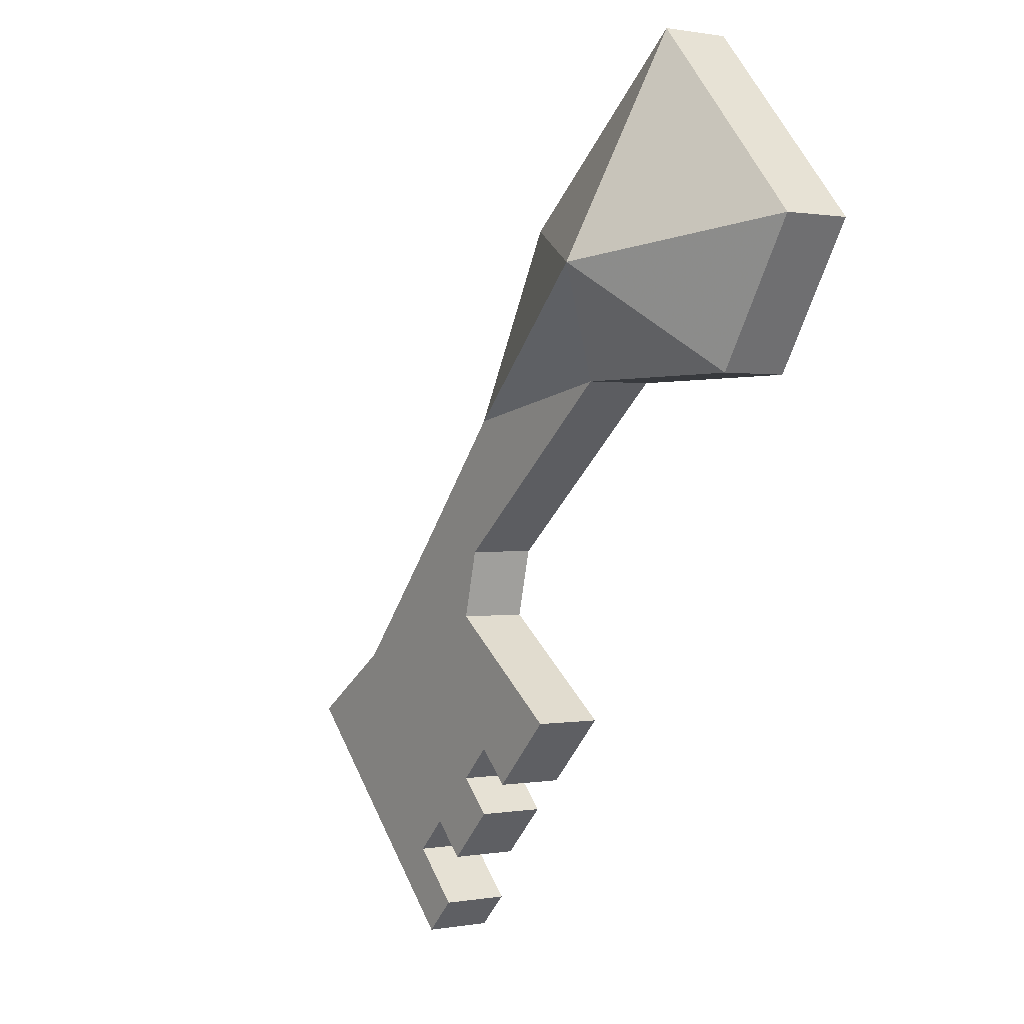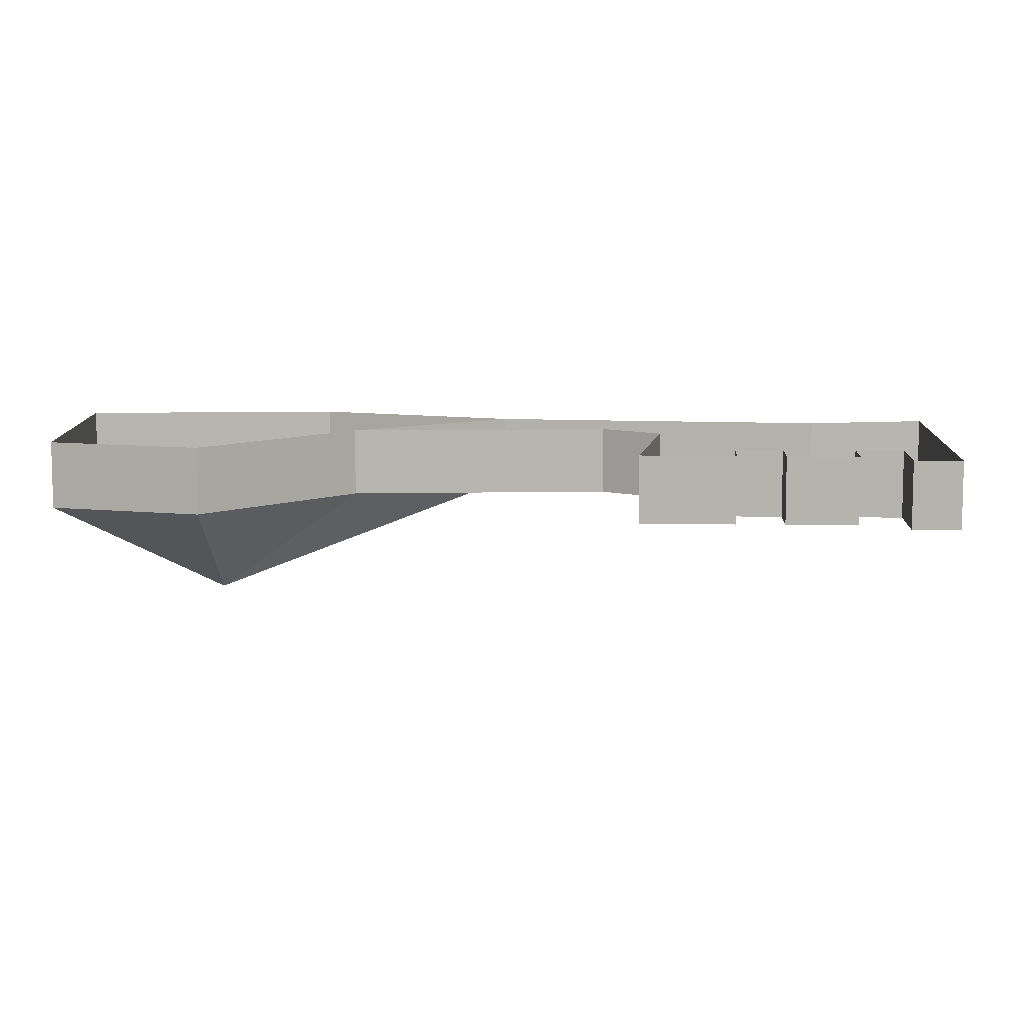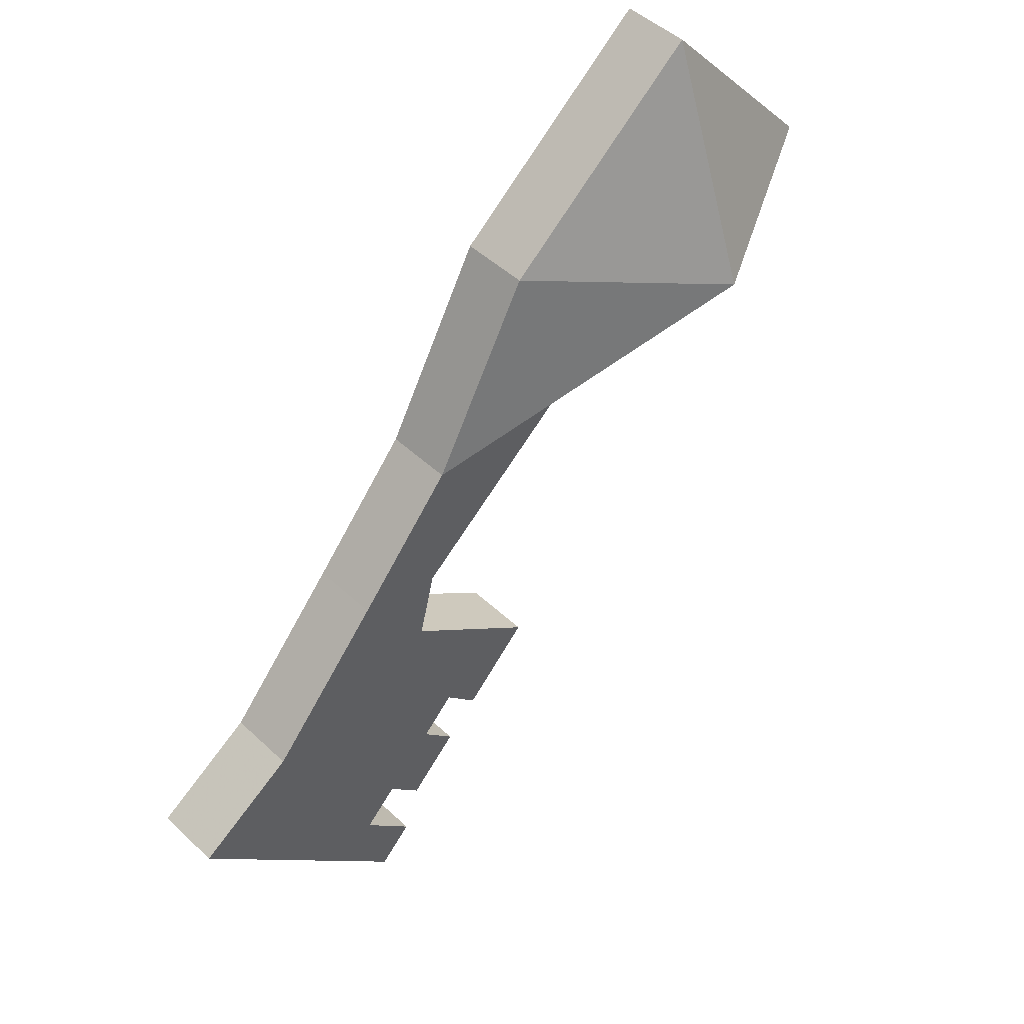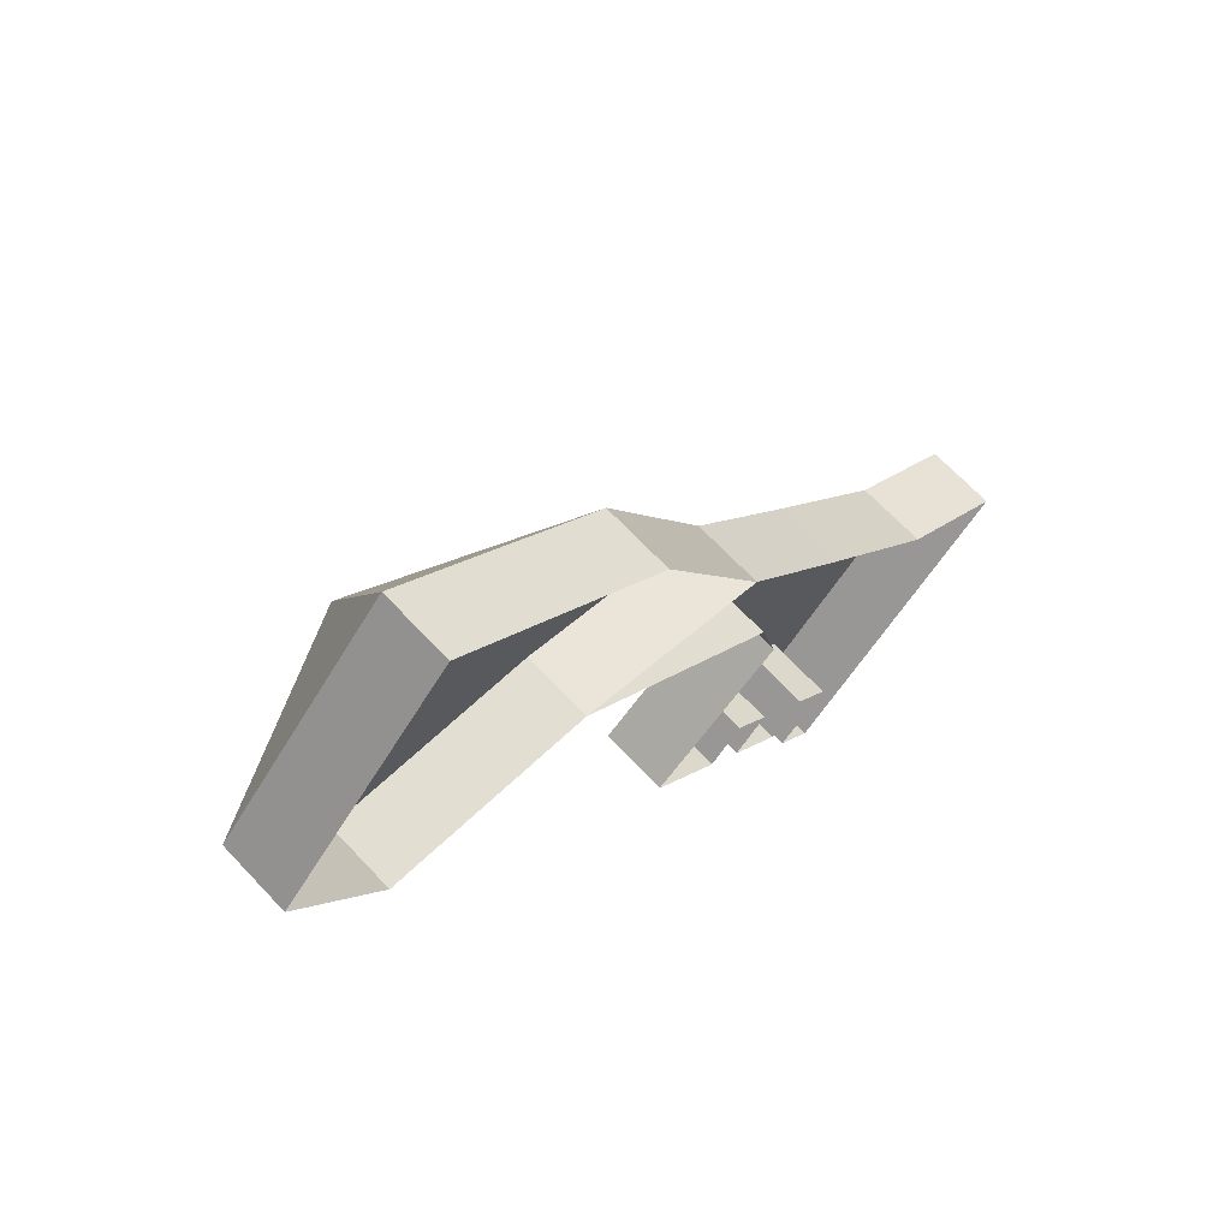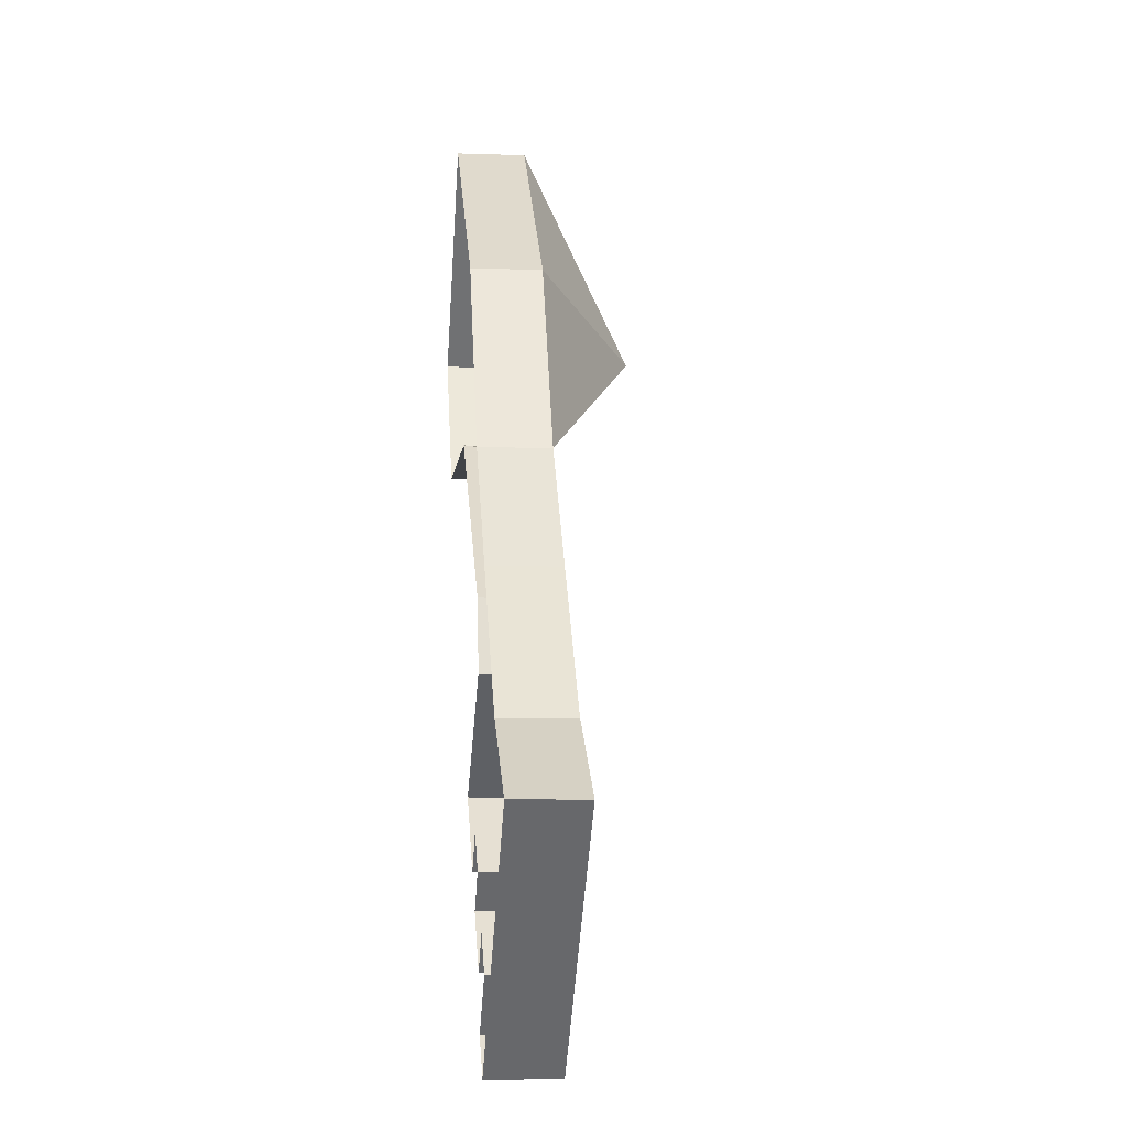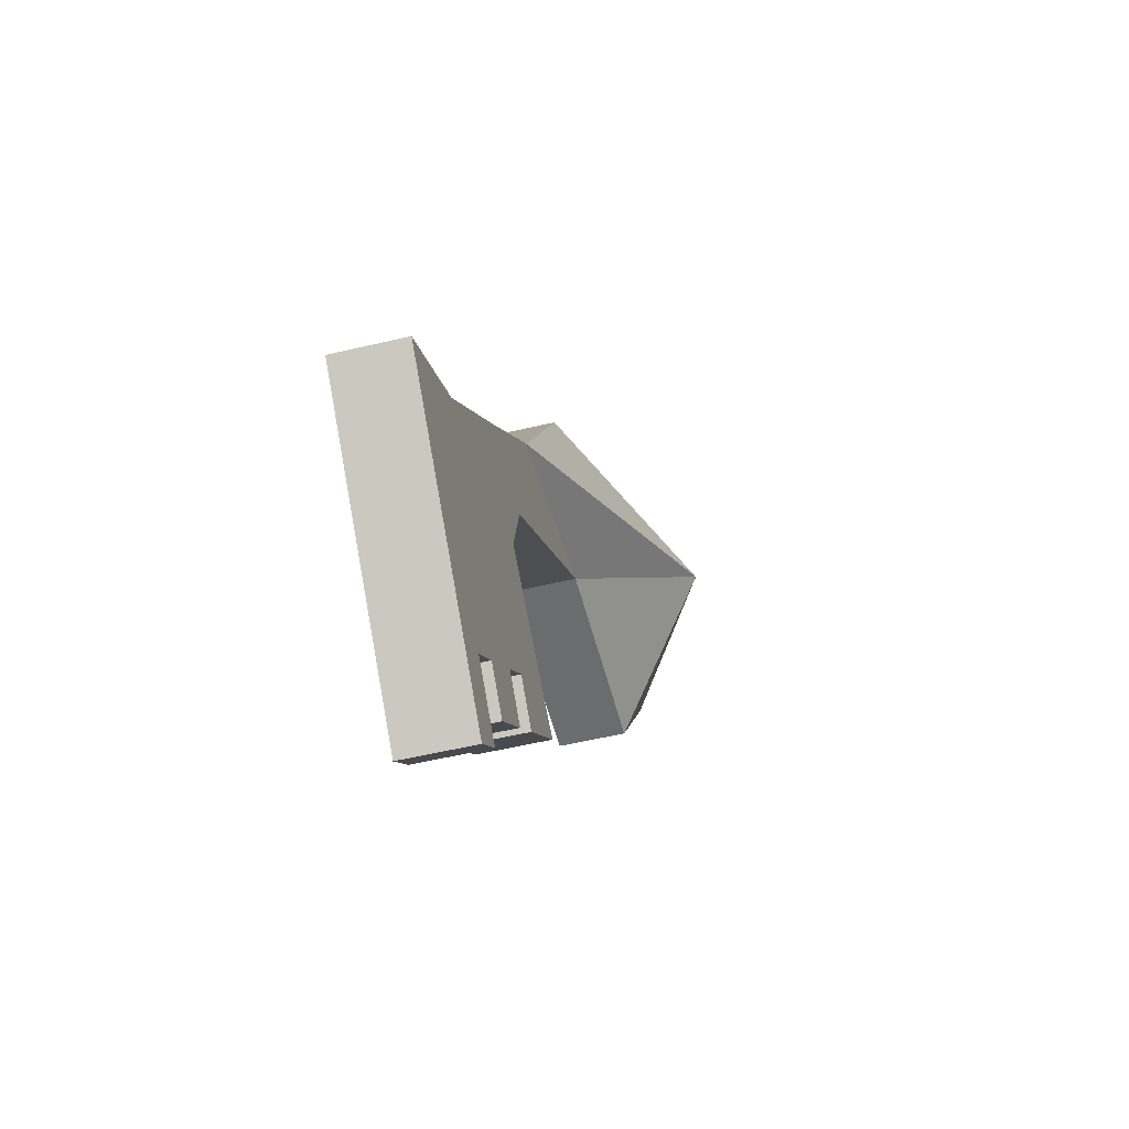
<metadata>
{"format":"obj","ext":"obj","renderer":"f3d","projection":"perspective","resolution":1024,"background":"white","views":[{"elev":0.5,"azim":55.7,"up":"+Z"},{"elev":9.4,"azim":137.5,"up":"+Y"},{"elev":46.5,"azim":-43.1,"up":"+Z"},{"elev":67.5,"azim":136.8,"up":"+Z"},{"elev":-7.3,"azim":-95.8,"up":"+Z"},{"elev":-53.6,"azim":-75.7,"up":"+Z"}]}
</metadata>
<code>
v 0.007812 0 0.07031
v -0.03906 0 0.01562
v -0.03906 -0.03125 0.01562
v 0.007812 -0.03125 0.07031
v 0.05469 0 0.1562
v 0.05469 -0.03125 0.1562
v 0.1484 0 0.2344
v 0.1484 -0.03125 0.2344
v 0.2266 0 0.1484
v 0.2266 -0.03125 0.1484
v 0.1875 0 0.08594
v 0.1875 -0.03125 0.08594
v 0.09375 0 0.08594
v 0.09375 -0.03125 0.08594
v 0 0 0.007812
v 0 -0.03125 0.007812
v -0.007812 0 -0.02344
v -0.007812 -0.03125 -0.02344
v 0.05469 0 -0.07031
v 0.05469 -0.03125 -0.07031
v 0.02344 0 -0.1016
v 0.02344 -0.03125 -0.1016
v 0.007812 0 -0.08594
v 0.007812 -0.03125 -0.08594
v -0.007812 0 -0.1016
v -0.007812 -0.03125 -0.1016
v 0.007812 0 -0.1172
v 0.007812 -0.03125 -0.1172
v -0.01562 0 -0.1406
v -0.01562 -0.03125 -0.1406
v -0.03125 0 -0.125
v -0.03125 -0.03125 -0.125
v -0.04688 0 -0.1406
v -0.04688 -0.03125 -0.1406
v -0.02344 0 -0.1641
v -0.02344 -0.03125 -0.1641
v -0.03906 0 -0.1797
v -0.03906 -0.03125 -0.1797
v -0.1406 0 -0.07812
v -0.1406 -0.03125 -0.07812
v -0.09375 0 -0.04688
v -0.09375 -0.03125 -0.04688
v 0.1406 -0.07812 0.1328
f 1 2 3
f 1 3 4
f 1 4 5
f 5 4 6
f 5 6 7
f 7 6 8
f 7 8 9
f 9 8 10
f 9 10 11
f 11 10 12
f 11 12 13
f 13 12 14
f 13 14 15
f 15 14 16
f 15 16 17
f 17 16 18
f 17 18 19
f 19 18 20
f 19 20 21
f 21 20 22
f 21 22 23
f 23 22 24
f 23 24 25
f 25 24 26
f 25 26 27
f 27 26 28
f 27 28 29
f 29 28 30
f 29 30 31
f 31 30 32
f 31 32 33
f 33 32 34
f 33 34 35
f 35 34 36
f 35 36 37
f 37 36 38
f 37 38 39
f 39 38 40
f 39 40 41
f 41 40 42
f 41 42 2
f 2 42 3
f 3 42 18
f 3 18 16
f 3 16 4
f 4 16 14
f 4 14 43
f 4 43 6
f 4 6 14
f 14 6 12
f 14 12 43
f 43 12 10
f 43 10 8
f 43 8 6
f 6 8 10
f 6 10 12
f 1 13 14
f 1 14 4
f 26 24 42
f 26 42 32
f 26 32 28
f 28 32 30
f 24 20 18
f 24 18 42
f 34 32 42
f 34 42 40
f 34 40 38
f 34 38 36
f 24 22 20

</code>
